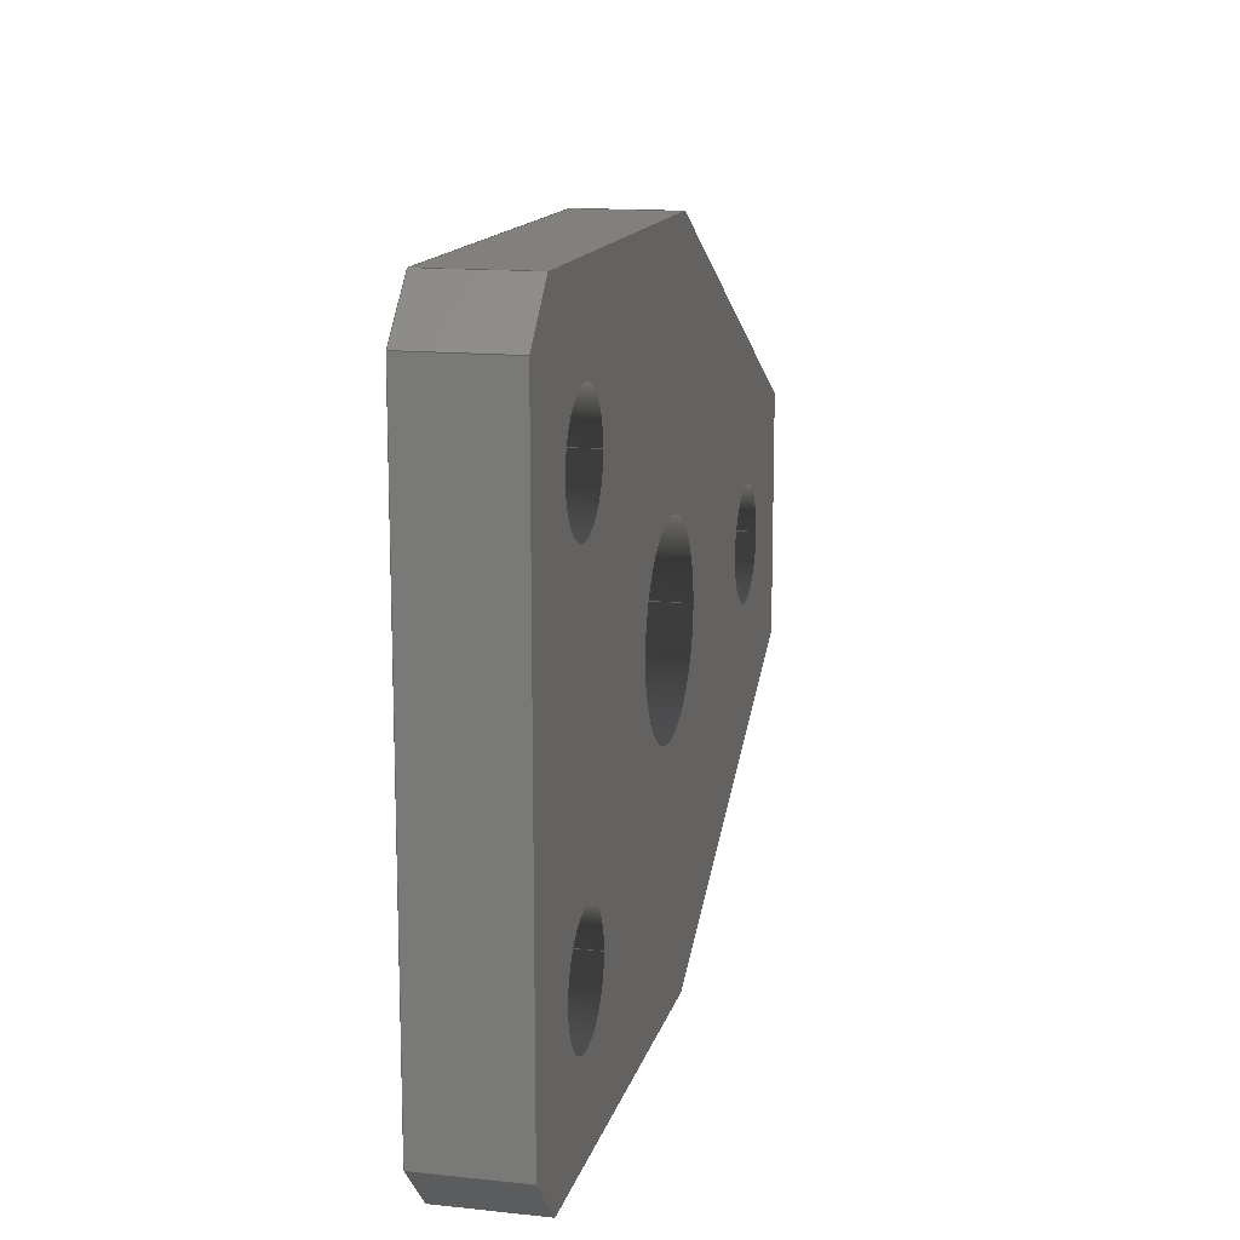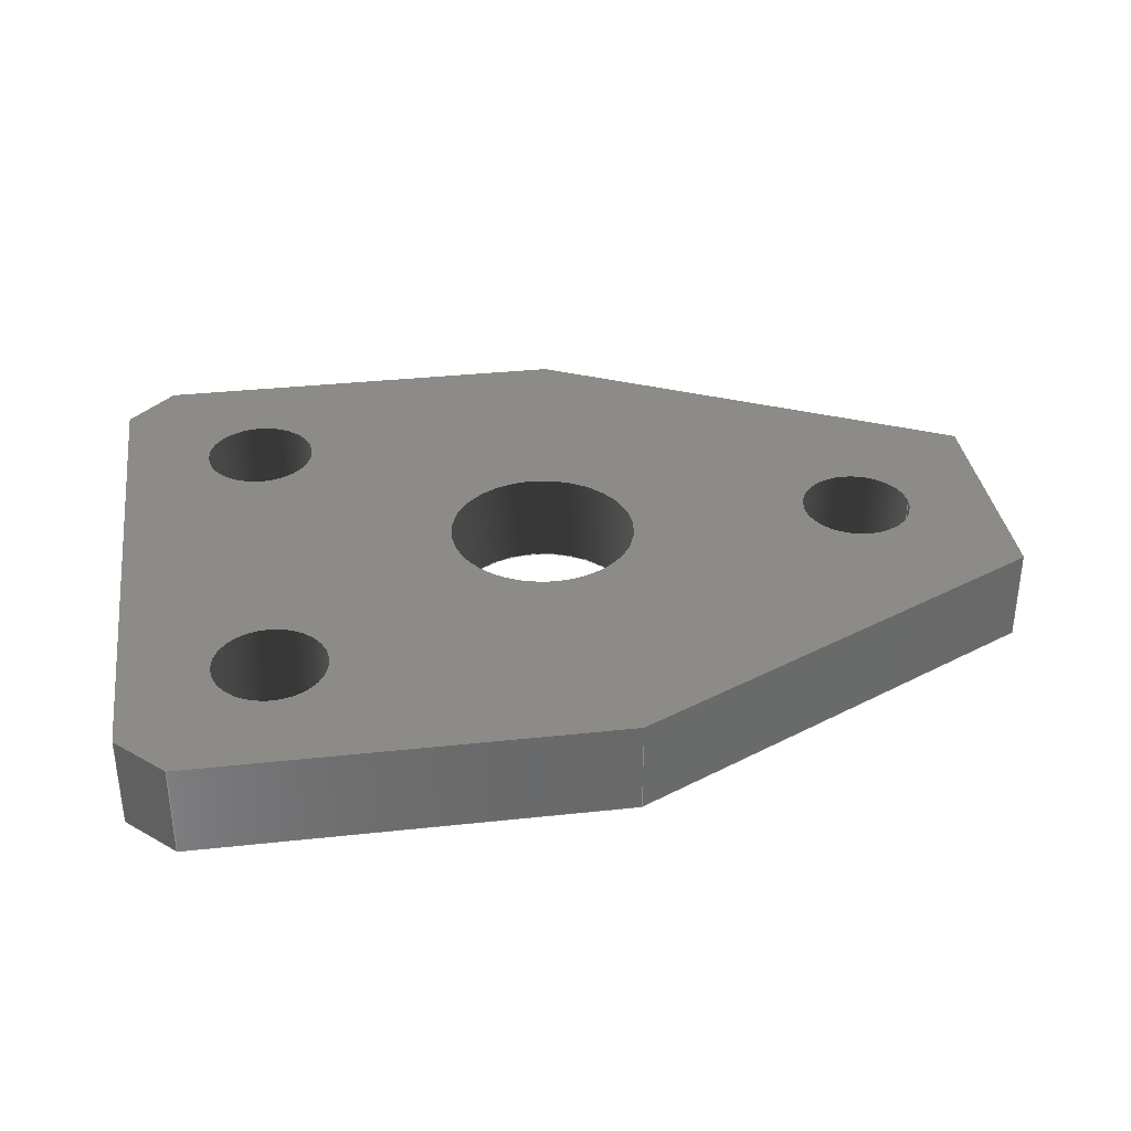
<metadata>
{"format":"iges","ext":"iges","renderer":"f3d","projection":"perspective","resolution":1024,"background":"white","views":[{"elev":14.1,"azim":-76.8,"up":"+Y"},{"elev":34.7,"azim":-8.2,"up":"+Z"}]}
</metadata>
<code>

,,31HOpen CASCADE IGES processor 7.5,13HFilename.iges,
16HOpen CASCADE 7.5,31HOpen CASCADE IGES processor 7.5,32,308,15,308,15,
,1,2,2HMM,1,0.01,15H2.021e+07,1e-07,54,,,11,0,
15H2.021e+07,;
     402       1       0       0       0       0       0       000000000
     402       0       0       1       1                               0
     144       2       0       0       0       0       0       000020000
     144       0       0       1       0                               0
     108       3       0       0       0       0       0       000010000
     108       0       0       1       0                               0
     142       4       0       0       0       0       0       000010500
     142       0       0       1       0                               0
     102       5       0       0       0       0       0       000010000
     102       0       0       1       0                               0
     110       6       0       0       0       0       0       000010000
     110       0       0       1       0                               0
     110       7       0       0       0       0       0       000010000
     110       0       0       1       0                               0
     110       8       0       0       0       0       0       000010000
     110       0       0       1       0                               0
     110       9       0       0       0       0       0       000010000
     110       0       0       1       0                               0
     144      10       0       0       0       0       0       000020000
     144       0       0       1       0                               0
     108      11       0       0       0       0       0       000010000
     108       0       0       1       0                               0
     142      12       0       0       0       0       0       000010500
     142       0       0       1       0                               0
     102      13       0       0       0       0       0       000010000
     102       0       0       1       0                               0
     110      14       0       0       0       0       0       000010000
     110       0       0       1       0                               0
     110      15       0       0       0       0       0       000010000
     110       0       0       1       0                               0
     110      16       0       0       0       0       0       000010000
     110       0       0       1       0                               0
     110      17       0       0       0       0       0       000010000
     110       0       0       1       0                               0
     144      18       0       0       0       0       0       000020000
     144       0       0       1       0                               0
     108      19       0       0       0       0       0       000010000
     108       0       0       1       0                               0
     142      20       0       0       0       0       0       000010500
     142       0       0       1       0                               0
     102      21       0       0       0       0       0       000010000
     102       0       0       1       0                               0
     110      22       0       0       0       0       0       000010000
     110       0       0       1       0                               0
     110      23       0       0       0       0       0       000010000
     110       0       0       1       0                               0
     110      24       0       0       0       0       0       000010000
     110       0       0       1       0                               0
     110      25       0       0       0       0       0       000010000
     110       0       0       1       0                               0
     144      26       0       0       0       0       0       000020000
     144       0       0       1       0                               0
     108      27       0       0       0       0       0       000010000
     108       0       0       1       0                               0
     142      28       0       0       0       0       0       000010500
     142       0       0       1       0                               0
     102      29       0       0       0       0       0       000010000
     102       0       0       1       0                               0
     110      30       0       0       0       0       0       000010000
     110       0       0       1       0                               0
     110      31       0       0       0       0       0       000010000
     110       0       0       1       0                               0
     110      32       0       0       0       0       0       000010000
     110       0       0       1       0                               0
     110      33       0       0       0       0       0       000010000
     110       0       0       1       0                               0
     144      34       0       0       0       0       0       000020000
     144       0       0       1       0                               0
     108      35       0       0       0       0       0       000010000
     108       0       0       1       0                               0
     142      36       0       0       0       0       0       000010500
     142       0       0       1       0                               0
     102      37       0       0       0       0       0       000010000
     102       0       0       1       0                               0
     110      38       0       0       0       0       0       000010000
     110       0       0       1       0                               0
     110      39       0       0       0       0       0       000010000
     110       0       0       1       0                               0
     110      40       0       0       0       0       0       000010000
     110       0       0       1       0                               0
     110      41       0       0       0       0       0       000010000
     110       0       0       1       0                               0
     144      42       0       0       0       0       0       000020000
     144       0       0       1       0                               0
     108      43       0       0       0       0       0       000010000
     108       0       0       1       0                               0
     142      44       0       0       0       0       0       000010500
     142       0       0       1       0                               0
     102      45       0       0       0       0       0       000010000
     102       0       0       1       0                               0
     110      46       0       0       0       0       0       000010000
     110       0       0       1       0                               0
     110      47       0       0       0       0       0       000010000
     110       0       0       1       0                               0
     110      48       0       0       0       0       0       000010000
     110       0       0       1       0                               0
     110      49       0       0       0       0       0       000010000
     110       0       0       1       0                               0
     144      50       0       0       0       0       0       000020000
     144       0       0       1       0                               0
     108      51       0       0       0       0       0       000010000
     108       0       0       1       0                               0
     142      52       0       0       0       0       0       000010500
     142       0       0       1       0                               0
     102      53       0       0       0       0       0       000010000
     102       0       0       1       0                               0
     110      54       0       0       0       0       0       000010000
     110       0       0       1       0                               0
     110      55       0       0       0       0       0       000010000
     110       0       0       1       0                               0
     110      56       0       0       0       0       0       000010000
     110       0       0       1       0                               0
     110      57       0       0       0       0       0       000010000
     110       0       0       1       0                               0
     144      58       0       0       0       0       0       000020000
     144       0       0       1       0                               0
     108      59       0       0       0       0       0       000010000
     108       0       0       1       0                               0
     142      60       0       0       0       0       0       000010500
     142       0       0       1       0                               0
     102      61       0       0       0       0       0       000010000
     102       0       0       1       0                               0
     110      62       0       0       0       0       0       000010000
     110       0       0       1       0                               0
     110      63       0       0       0       0       0       000010000
     110       0       0       1       0                               0
     110      64       0       0       0       0       0       000010000
     110       0       0       1       0                               0
     110      65       0       0       0       0       0       000010000
     110       0       0       1       0                               0
     144      66       0       0       0       0       0       000020000
     144       0       0       1       0                               0
     120      67       0       0       0       0     135       000010000
     120       0       0       1       0                               0
     124      68       0       0       0       0       0       000000000
     124       0       0       1       1                               0
     110      69       0       0       0       0       0       000010000
     110       0       0       1       0                               0
     110      70       0       0       0       0       0       000010000
     110       0       0       1       0                               0
     142      71       0       0       0       0       0       000010500
     142       0       0       1       0                               0
     102      72       0       0       0       0       0       000010000
     102       0       0       1       0                               0
     110      73       0       0       0       0       0       000010000
     110       0       0       1       0                               0
     110      74       0       0       0       0       0       000010000
     110       0       0       2       0                               0
     110      76       0       0       0       0       0       000010000
     110       0       0       1       0                               0
     110      77       0       0       0       0       0       000010000
     110       0       0       1       0                               0
     102      78       0       0       0       0       0       000010000
     102       0       0       1       0                               0
     110      79       0       0       0       0       0       000010000
     110       0       0       1       0                               0
     100      80       0       0       0       0     159       000010000
     100       0       0       1       0                               0
     124      81       0       0       0       0       0       000000000
     124       0       0       1       0                               0
     110      82       0       0       0       0       0       000010000
     110       0       0       1       0                               0
     100      83       0       0       0       0     165       000010000
     100       0       0       1       0                               0
     124      84       0       0       0       0       0       000000000
     124       0       0       1       0                               0
     144      85       0       0       0       0       0       000020000
     144       0       0       1       0                               0
     120      86       0       0       0       0     171       000010000
     120       0       0       1       0                               0
     124      87       0       0       0       0       0       000000000
     124       0       0       1       1                               0
     110      88       0       0       0       0       0       000010000
     110       0       0       1       0                               0
     110      89       0       0       0       0       0       000010000
     110       0       0       1       0                               0
     142      90       0       0       0       0       0       000010500
     142       0       0       1       0                               0
     102      91       0       0       0       0       0       000010000
     102       0       0       1       0                               0
     110      92       0       0       0       0       0       000010000
     110       0       0       1       0                               0
     110      93       0       0       0       0       0       000010000
     110       0       0       2       0                               0
     110      95       0       0       0       0       0       000010000
     110       0       0       1       0                               0
     110      96       0       0       0       0       0       000010000
     110       0       0       1       0                               0
     102      97       0       0       0       0       0       000010000
     102       0       0       1       0                               0
     110      98       0       0       0       0       0       000010000
     110       0       0       1       0                               0
     100      99       0       0       0       0     195       000010000
     100       0       0       1       0                               0
     124     100       0       0       0       0       0       000000000
     124       0       0       1       0                               0
     110     101       0       0       0       0       0       000010000
     110       0       0       1       0                               0
     100     102       0       0       0       0     201       000010000
     100       0       0       1       0                               0
     124     103       0       0       0       0       0       000000000
     124       0       0       1       0                               0
     144     104       0       0       0       0       0       000020000
     144       0       0       1       0                               0
     120     105       0       0       0       0     207       000010000
     120       0       0       1       0                               0
     124     106       0       0       0       0       0       000000000
     124       0       0       1       1                               0
     110     107       0       0       0       0       0       000010000
     110       0       0       1       0                               0
     110     108       0       0       0       0       0       000010000
     110       0       0       1       0                               0
     142     109       0       0       0       0       0       000010500
     142       0       0       1       0                               0
     102     110       0       0       0       0       0       000010000
     102       0       0       1       0                               0
     110     111       0       0       0       0       0       000010000
     110       0       0       1       0                               0
     110     112       0       0       0       0       0       000010000
     110       0       0       2       0                               0
     110     114       0       0       0       0       0       000010000
     110       0       0       1       0                               0
     110     115       0       0       0       0       0       000010000
     110       0       0       1       0                               0
     102     116       0       0       0       0       0       000010000
     102       0       0       1       0                               0
     110     117       0       0       0       0       0       000010000
     110       0       0       1       0                               0
     100     118       0       0       0       0     231       000010000
     100       0       0       1       0                               0
     124     119       0       0       0       0       0       000000000
     124       0       0       1       0                               0
     110     120       0       0       0       0       0       000010000
     110       0       0       1       0                               0
     100     121       0       0       0       0     237       000010000
     100       0       0       1       0                               0
     124     122       0       0       0       0       0       000000000
     124       0       0       1       0                               0
     144     123       0       0       0       0       0       000020000
     144       0       0       1       0                               0
     120     124       0       0       0       0     243       000010000
     120       0       0       1       0                               0
     124     125       0       0       0       0       0       000000000
     124       0       0       1       1                               0
     110     126       0       0       0       0       0       000010000
     110       0       0       1       0                               0
     110     127       0       0       0       0       0       000010000
     110       0       0       1       0                               0
     142     128       0       0       0       0       0       000010500
     142       0       0       1       0                               0
     102     129       0       0       0       0       0       000010000
     102       0       0       1       0                               0
     110     130       0       0       0       0       0       000010000
     110       0       0       1       0                               0
     110     131       0       0       0       0       0       000010000
     110       0       0       2       0                               0
     110     133       0       0       0       0       0       000010000
     110       0       0       1       0                               0
     110     134       0       0       0       0       0       000010000
     110       0       0       1       0                               0
     102     135       0       0       0       0       0       000010000
     102       0       0       1       0                               0
     110     136       0       0       0       0       0       000010000
     110       0       0       1       0                               0
     100     137       0       0       0       0     267       000010000
     100       0       0       1       0                               0
     124     138       0       0       0       0       0       000000000
     124       0       0       1       0                               0
     110     139       0       0       0       0       0       000010000
     110       0       0       1       0                               0
     100     140       0       0       0       0     273       000010000
     100       0       0       1       0                               0
     124     141       0       0       0       0       0       000000000
     124       0       0       1       0                               0
     144     142       0       0       0       0       0       000020000
     144       0       0       1       0                               0
     108     143       0       0       0       0       0       000010000
     108       0       0       1       0                               0
     142     144       0       0       0       0       0       000010500
     142       0       0       1       0                               0
     102     145       0       0       0       0       0       000010000
     102       0       0       1       0                               0
     110     146       0       0       0       0       0       000010000
     110       0       0       1       0                               0
     110     147       0       0       0       0       0       000010000
     110       0       0       1       0                               0
     110     148       0       0       0       0       0       000010000
     110       0       0       1       0                               0
     110     149       0       0       0       0       0       000010000
     110       0       0       1       0                               0
     110     150       0       0       0       0       0       000010000
     110       0       0       1       0                               0
     110     151       0       0       0       0       0       000010000
     110       0       0       1       0                               0
     110     152       0       0       0       0       0       000010000
     110       0       0       1       0                               0
     110     153       0       0       0       0       0       000010000
     110       0       0       1       0                               0
     142     154       0       0       0       0       0       000010500
     142       0       0       1       0                               0
     100     155       0       0       0       0     303       000010000
     100       0       0       1       0                               0
     124     156       0       0       0       0       0       000000000
     124       0       0       1       0                               0
     142     157       0       0       0       0       0       000010500
     142       0       0       1       0                               0
     100     158       0       0       0       0     309       000010000
     100       0       0       1       0                               0
     124     159       0       0       0       0       0       000000000
     124       0       0       1       0                               0
     142     160       0       0       0       0       0       000010500
     142       0       0       1       0                               0
     100     161       0       0       0       0     315       000010000
     100       0       0       1       0                               0
     124     162       0       0       0       0       0       000000000
     124       0       0       1       0                               0
     142     163       0       0       0       0       0       000010500
     142       0       0       1       0                               0
     100     164       0       0       0       0     321       000010000
     100       0       0       1       0                               0
     124     165       0       0       0       0       0       000000000
     124       0       0       1       0                               0
     144     166       0       0       0       0       0       000020000
     144       0       0       1       0                               0
     108     167       0       0       0       0       0       000010000
     108       0       0       1       0                               0
     142     168       0       0       0       0       0       000010500
     142       0       0       1       0                               0
     102     169       0       0       0       0       0       000010000
     102       0       0       1       0                               0
     110     170       0       0       0       0       0       000010000
     110       0       0       1       0                               0
     110     171       0       0       0       0       0       000010000
     110       0       0       1       0                               0
     110     172       0       0       0       0       0       000010000
     110       0       0       1       0                               0
     110     173       0       0       0       0       0       000010000
     110       0       0       1       0                               0
     110     174       0       0       0       0       0       000010000
     110       0       0       1       0                               0
     110     175       0       0       0       0       0       000010000
     110       0       0       1       0                               0
     110     176       0       0       0       0       0       000010000
     110       0       0       1       0                               0
     110     177       0       0       0       0       0       000010000
     110       0       0       1       0                               0
     142     178       0       0       0       0       0       000010500
     142       0       0       1       0                               0
     100     179       0       0       0       0     351       000010000
     100       0       0       1       0                               0
     124     180       0       0       0       0       0       000000000
     124       0       0       1       0                               0
     142     181       0       0       0       0       0       000010500
     142       0       0       1       0                               0
     100     182       0       0       0       0     357       000010000
     100       0       0       1       0                               0
     124     183       0       0       0       0       0       000000000
     124       0       0       1       0                               0
     142     184       0       0       0       0       0       000010500
     142       0       0       1       0                               0
     100     185       0       0       0       0     363       000010000
     100       0       0       1       0                               0
     124     186       0       0       0       0       0       000000000
     124       0       0       1       0                               0
     142     187       0       0       0       0       0       000010500
     142       0       0       1       0                               0
     100     188       0       0       0       0     369       000010000
     100       0       0       1       0                               0
     124     189       0       0       0       0       0       000000000
     124       0       0       1       0                               0
402,14,3,19,35,51,67,83,99,115,131,167,203,239,275,323;          0000001
144,5,1,0,7;                                                     0000003
108,0.4472,-0.8944,0,6.708,0,10,-2.5,52,0;   0000005
142,0,5,0,9,2;                                                   0000007
102,4,11,13,15,17;                                               0000009
110,10,-2.5,52,10,-2.5,54;                                   0000011
110,10,-2.5,54,1,-7,54;                                     0000013
110,1,-7,54,1,-7,52;                                       0000015
110,1,-7,52,10,-2.5,52;                                     0000017
144,21,1,0,23;                                                   0000019
108,-0,-1,-0,7,0,-8,-7,52,0;                             0000021
142,0,21,0,25,2;                                                 0000023
102,4,27,29,31,33;                                               0000025
110,1,-7,54,-8,-7,54;                                      0000027
110,-8,-7,54,-8,-7,52;                                     0000029
110,-8,-7,52,1,-7,52;                                      0000031
110,1,-7,52,1,-7,54;                                       0000033
144,37,1,0,39;                                                   0000035
108,-0.7071,-0.7071,0,10.61,0,-8,-7,52,0;  0000037
142,0,37,0,41,2;                                                 0000039
102,4,43,45,47,49;                                               0000041
110,-8,-7,52,-8,-7,54;                                     0000043
110,-8,-7,54,-9,-6,54;                                     0000045
110,-9,-6,54,-9,-6,52;                                     0000047
110,-9,-6,52,-8,-7,52;                                     0000049
144,53,1,0,55;                                                   0000051
108,-1,0,0,9,0,-9,-6,52,0;                               0000053
142,0,53,0,57,2;                                                 0000055
102,4,59,61,63,65;                                               0000057
110,-9,-6,52,-9,-6,54;                                     0000059
110,-9,-6,54,-9,6,54;                                      0000061
110,-9,6,54,-9,6,52;                                       0000063
110,-9,6,52,-9,-6,52;                                      0000065
144,69,1,0,71;                                                   0000067
108,-0.7071,0.7071,0,10.61,0,-9,6,52,0;    0000069
142,0,69,0,73,2;                                                 0000071
102,4,75,77,79,81;                                               0000073
110,-9,6,52,-9,6,54;                                       0000075
110,-9,6,54,-8,7,54;                                       0000077
110,-8,7,54,-8,7,52;                                       0000079
110,-8,7,52,-9,6,52;                                       0000081
144,85,1,0,87;                                                   0000083
108,-0,1,-0,7,0,1,7,52,0;                                0000085
142,0,85,0,89,2;                                                 0000087
102,4,91,93,95,97;                                               0000089
110,-8,7,54,1,7,54;                                        0000091
110,1,7,54,1,7,52;                                         0000093
110,1,7,52,-8,7,52;                                        0000095
110,-8,7,52,-8,7,54;                                       0000097
144,101,1,0,103;                                                 0000099
108,0.4472,0.8944,0,6.708,0,1,7,52,0;       0000101
142,0,101,0,105,2;                                               0000103
102,4,107,109,111,113;                                           0000105
110,1,7,52,1,7,54;                                         0000107
110,1,7,54,10,2.5,54;                                       0000109
110,10,2.5,54,10,2.5,52;                                     0000111
110,10,2.5,52,1,7,52;                                       0000113
144,117,1,0,119;                                                 0000115
108,1,-0,-0,10,0,10,-2.5,52,0;                            0000117
142,0,117,0,121,2;                                               0000119
102,4,123,125,127,129;                                           0000121
110,10,2.5,54,10,-2.5,54;                                    0000123
110,10,-2.5,54,10,-2.5,52;                                   0000125
110,10,-2.5,52,10,2.5,52;                                    0000127
110,10,2.5,52,10,2.5,54;                                     0000129
144,133,1,0,141;                                                 0000131
120,137,139,-6.283,0;                                     0000133
124,1,0,0,0,0,1,0,0,0,0,-1,52;                       0000135
110,0,0,1,0,0,0;                                           0000137
110,2,0,-2,2,0,0;                                          0000139
142,0,133,143,153,3;                                             0000141
102,4,145,147,149,151;                                           0000143
110,1,1.776e-15,0,-8.882e-16,1.332e-15,0;    0000145
110,-6.976e-16,1.776e-15,0,-1.395e-15,        0000147
-6.283,0;                                                 0000147
110,-1.665e-15,-6.283,-0,1,-6.283,0;        0000149
110,1,-6.283,0,1,1.776e-15,0;                    0000151
102,4,155,157,161,163;                                           0000153
110,2,0,52,2,0,54;                                         0000155
100,0,0,0,2,0,2,0;                                        0000157
124,1,0,0,0,0,1,0,0,0,0,1,54;                        0000159
110,2,0,54,2,0,52;                                         0000161
100,0,0,0,2,0,2,0;                                        0000163
124,1,0,0,0,0,-1,0,0,0,0,-1,52;                      0000165
144,169,1,0,177;                                                 0000167
120,173,175,-6.283,0;                                     0000169
124,1,0,0,-6,0,1,0,-4,0,0,-1,52;                     0000171
110,0,0,1,0,0,0;                                           0000173
110,1.19,0,-2,1.19,0,0;                                      0000175
142,0,169,179,189,3;                                             0000177
102,4,181,183,185,187;                                           0000179
110,1,1.776e-15,0,-8.882e-16,1.332e-15,0;    0000181
110,-6.976e-16,1.776e-15,0,-1.395e-15,        0000183
-6.283,0;                                                 0000183
110,-1.665e-15,-6.283,-0,1,-6.283,0;        0000185
110,1,-6.283,0,1,1.776e-15,0;                    0000187
102,4,191,193,197,199;                                           0000189
110,-4.81,-4,52,-4.81,-4,54;                                 0000191
100,0,0,0,1.19,0,1.19,0;                                    0000193
124,1,0,0,-6,0,1,0,-4,0,0,1,54;                      0000195
110,-4.81,-4,54,-4.81,-4,52;                                 0000197
100,0,0,0,1.19,0,1.19,0;                                    0000199
124,1,0,0,-6,0,-1,0,-4,0,0,-1,52;                    0000201
144,205,1,0,213;                                                 0000203
120,209,211,-6.283,0;                                     0000205
124,1,0,0,-6,0,1,0,4,0,0,-1,52;                      0000207
110,0,0,1,0,0,0;                                           0000209
110,1.19,0,-2,1.19,0,0;                                      0000211
142,0,205,215,225,3;                                             0000213
102,4,217,219,221,223;                                           0000215
110,1,1.776e-15,0,-8.882e-16,1.332e-15,0;    0000217
110,-6.976e-16,1.776e-15,0,-1.395e-15,        0000219
-6.283,0;                                                 0000219
110,-1.665e-15,-6.283,-0,1,-6.283,0;        0000221
110,1,-6.283,0,1,1.776e-15,0;                    0000223
102,4,227,229,233,235;                                           0000225
110,-4.81,4,52,-4.81,4,54;                                   0000227
100,0,0,0,1.19,0,1.19,0;                                    0000229
124,1,0,0,-6,0,1,0,4,0,0,1,54;                       0000231
110,-4.81,4,54,-4.81,4,52;                                   0000233
100,0,0,0,1.19,0,1.19,0;                                    0000235
124,1,0,0,-6,0,-1,0,4,0,0,-1,52;                     0000237
144,241,1,0,249;                                                 0000239
120,245,247,-6.283,0;                                     0000241
124,1,0,0,7,0,1,0,0,0,0,-1,52;                       0000243
110,0,0,1,0,0,0;                                           0000245
110,1.19,0,-2,1.19,0,0;                                      0000247
142,0,241,251,261,3;                                             0000249
102,4,253,255,257,259;                                           0000251
110,1,1.776e-15,0,-8.882e-16,1.332e-15,0;    0000253
110,-6.976e-16,1.776e-15,0,-1.395e-15,        0000255
-6.283,0;                                                 0000255
110,-1.665e-15,-6.283,-0,1,-6.283,0;        0000257
110,1,-6.283,0,1,1.776e-15,0;                    0000259
102,4,263,265,269,271;                                           0000261
110,8.19,0,52,8.19,0,54;                                     0000263
100,0,0,0,1.19,0,1.19,0;                                    0000265
124,1,0,0,7,0,1,0,0,0,0,1,54;                        0000267
110,8.19,0,54,8.19,0,52;                                     0000269
100,0,0,0,1.19,0,1.19,0;                                    0000271
124,1,0,0,7,0,-1,0,0,0,0,-1,52;                      0000273
144,277,1,4,279,299,305,311,317;                                 0000275
108,-0,-0,-1,-52,0,-0.5928,7.017e-12,52,0;          0000277
142,0,277,0,281,2;                                               0000279
102,8,283,285,287,289,291,293,295,297;                           0000281
110,10,-2.5,52,1,-7,52;                                     0000283
110,1,-7,52,-8,-7,52;                                      0000285
110,-8,-7,52,-9,-6,52;                                     0000287
110,-9,-6,52,-9,6,52;                                      0000289
110,-9,6,52,-8,7,52;                                       0000291
110,-8,7,52,1,7,52;                                        0000293
110,1,7,52,10,2.5,52;                                       0000295
110,10,2.5,52,10,-2.5,52;                                    0000297
142,0,277,0,301,2;                                               0000299
100,0,0,0,2,0,2,0;                                        0000301
124,1,0,0,0,0,1,0,0,0,0,1,52;                        0000303
142,0,277,0,307,2;                                               0000305
100,0,0,0,1.19,0,1.19,0;                                    0000307
124,1,0,0,-6,0,1,0,-4,0,0,1,52;                      0000309
142,0,277,0,313,2;                                               0000311
100,0,0,0,1.19,0,1.19,0;                                    0000313
124,1,0,0,-6,0,1,0,4,0,0,1,52;                       0000315
142,0,277,0,319,2;                                               0000317
100,0,0,0,1.19,0,1.19,0;                                    0000319
124,1,0,0,7,0,1,0,0,0,0,1,52;                        0000321
144,325,1,4,327,347,353,359,365;                                 0000323
108,0,0,1,54,0,-0.5928,7.017e-12,54,0;              0000325
142,0,325,0,329,2;                                               0000327
102,8,331,333,335,337,339,341,343,345;                           0000329
110,10,-2.5,54,10,2.5,54;                                    0000331
110,10,2.5,54,1,7,54;                                       0000333
110,1,7,54,-8,7,54;                                        0000335
110,-8,7,54,-9,6,54;                                       0000337
110,-9,6,54,-9,-6,54;                                      0000339
110,-9,-6,54,-8,-7,54;                                     0000341
110,-8,-7,54,1,-7,54;                                      0000343
110,1,-7,54,10,-2.5,54;                                     0000345
142,0,325,0,349,2;                                               0000347
100,0,0,0,2,0,2,0;                                        0000349
124,1,0,0,0,0,-1,0,0,0,0,-1,54;                      0000351
142,0,325,0,355,2;                                               0000353
100,0,0,0,1.19,0,1.19,0;                                    0000355
124,1,0,0,-6,0,-1,0,-4,0,0,-1,54;                    0000357
142,0,325,0,361,2;                                               0000359
100,0,0,0,1.19,0,1.19,0;                                    0000361
124,1,0,0,-6,0,-1,0,4,0,0,-1,54;                     0000363
142,0,325,0,367,2;                                               0000365
100,0,0,0,1.19,0,1.19,0;                                    0000367
124,1,0,0,7,0,-1,0,0,0,0,-1,54;                      0000369
S      1G      4D    370P    189
</code>
